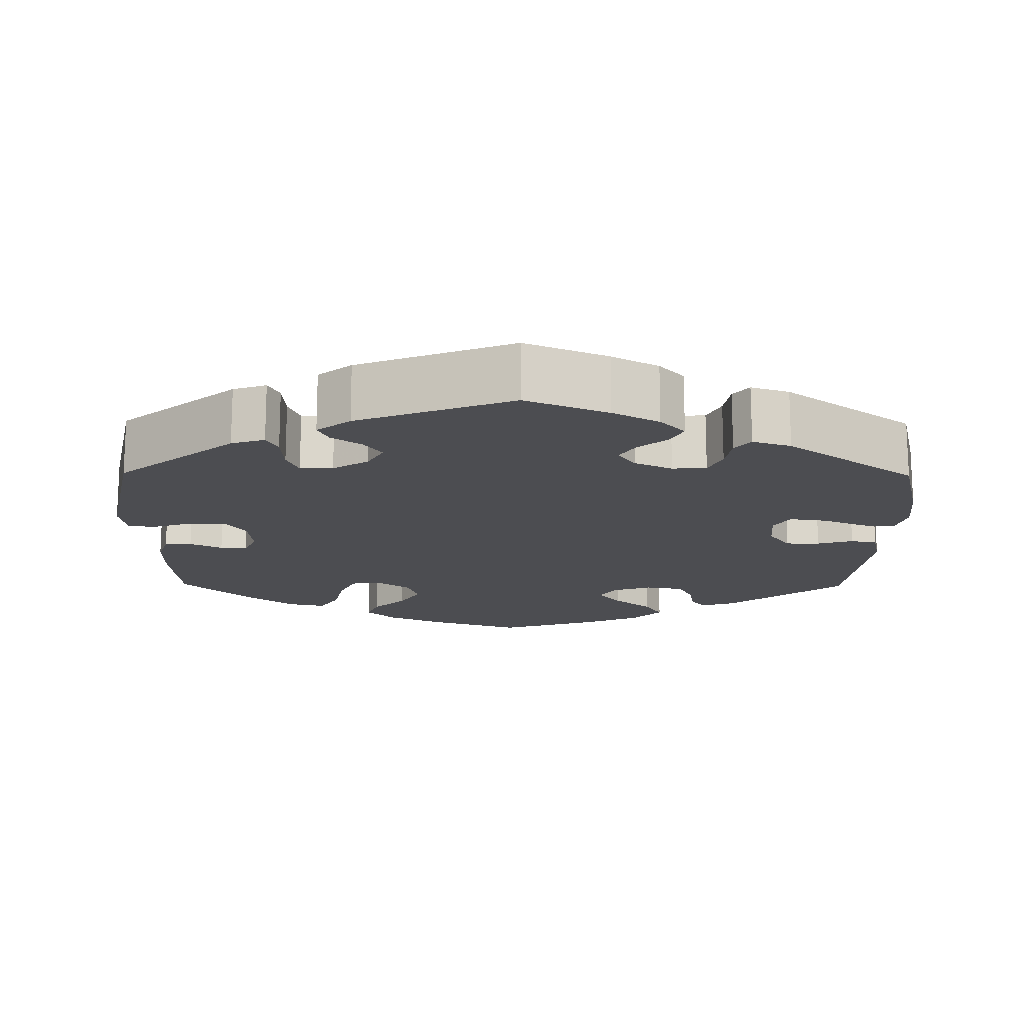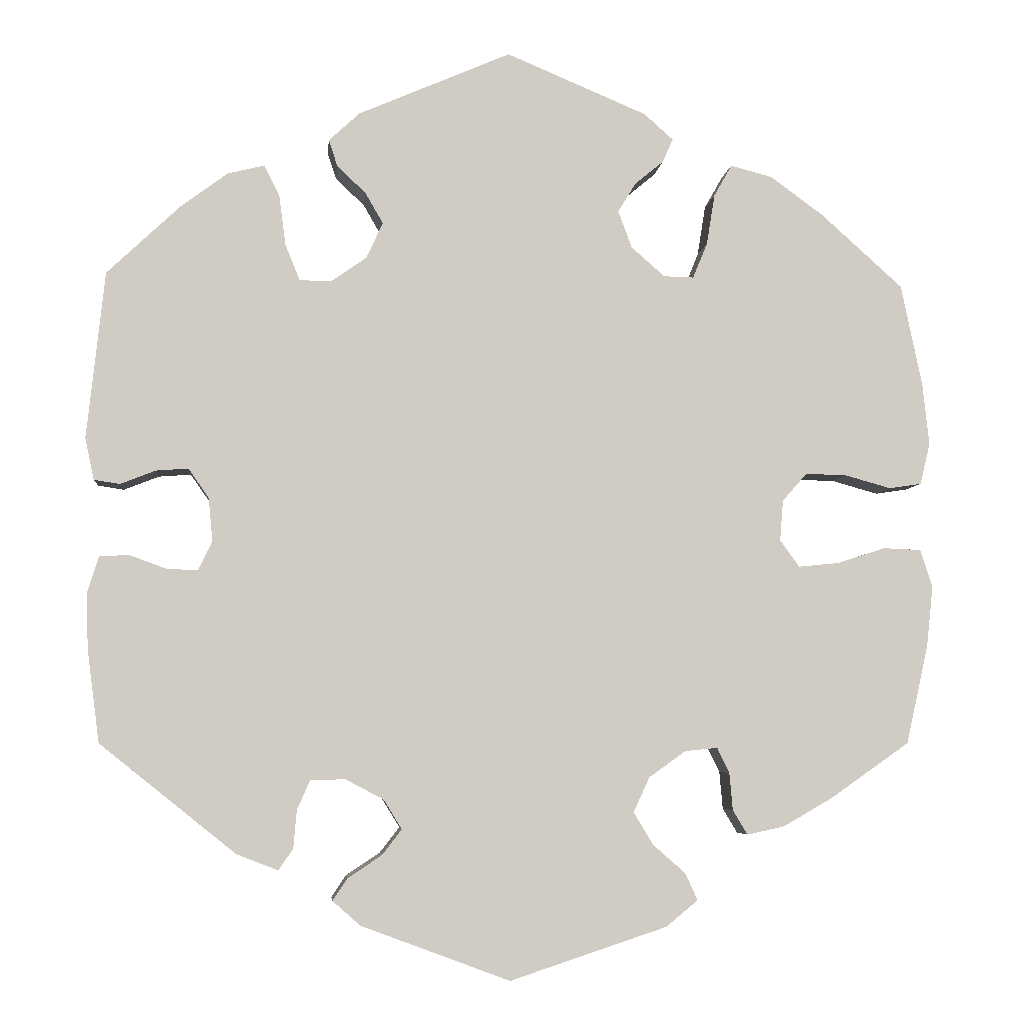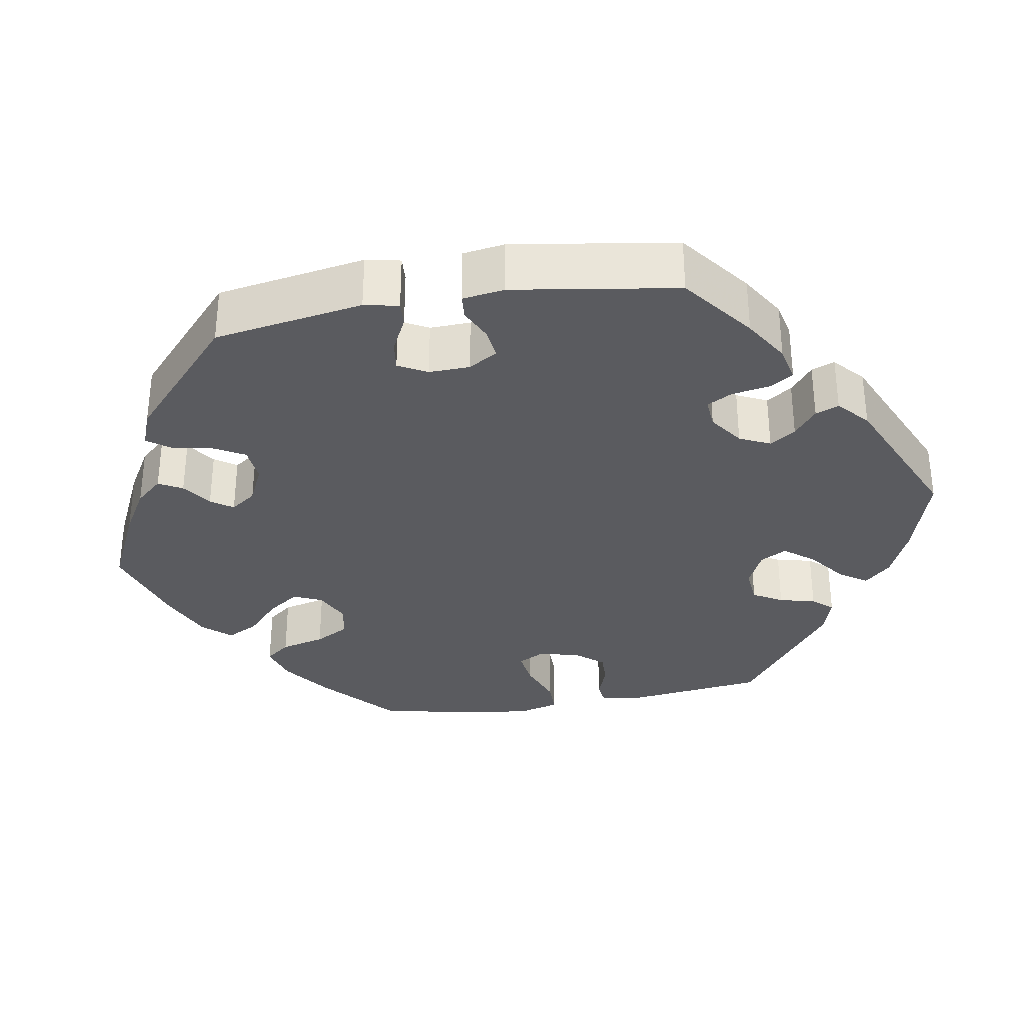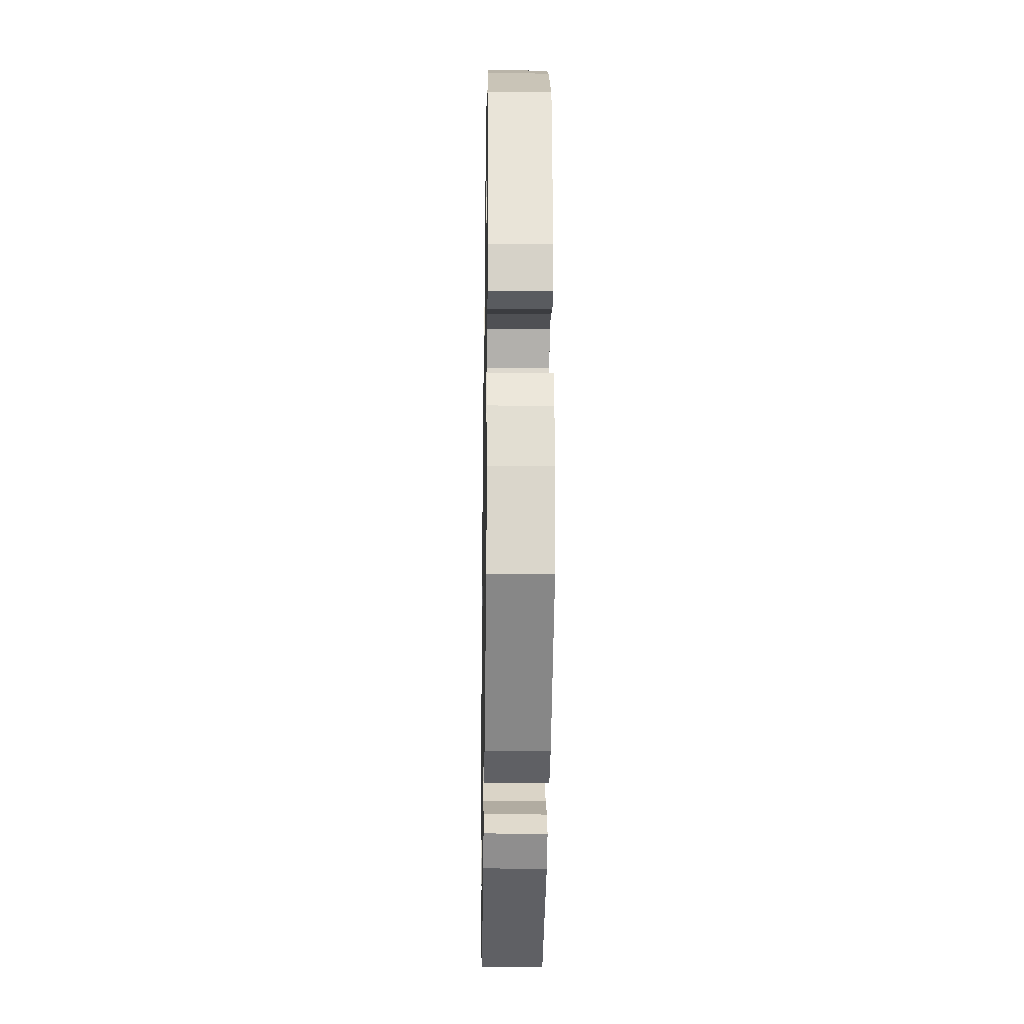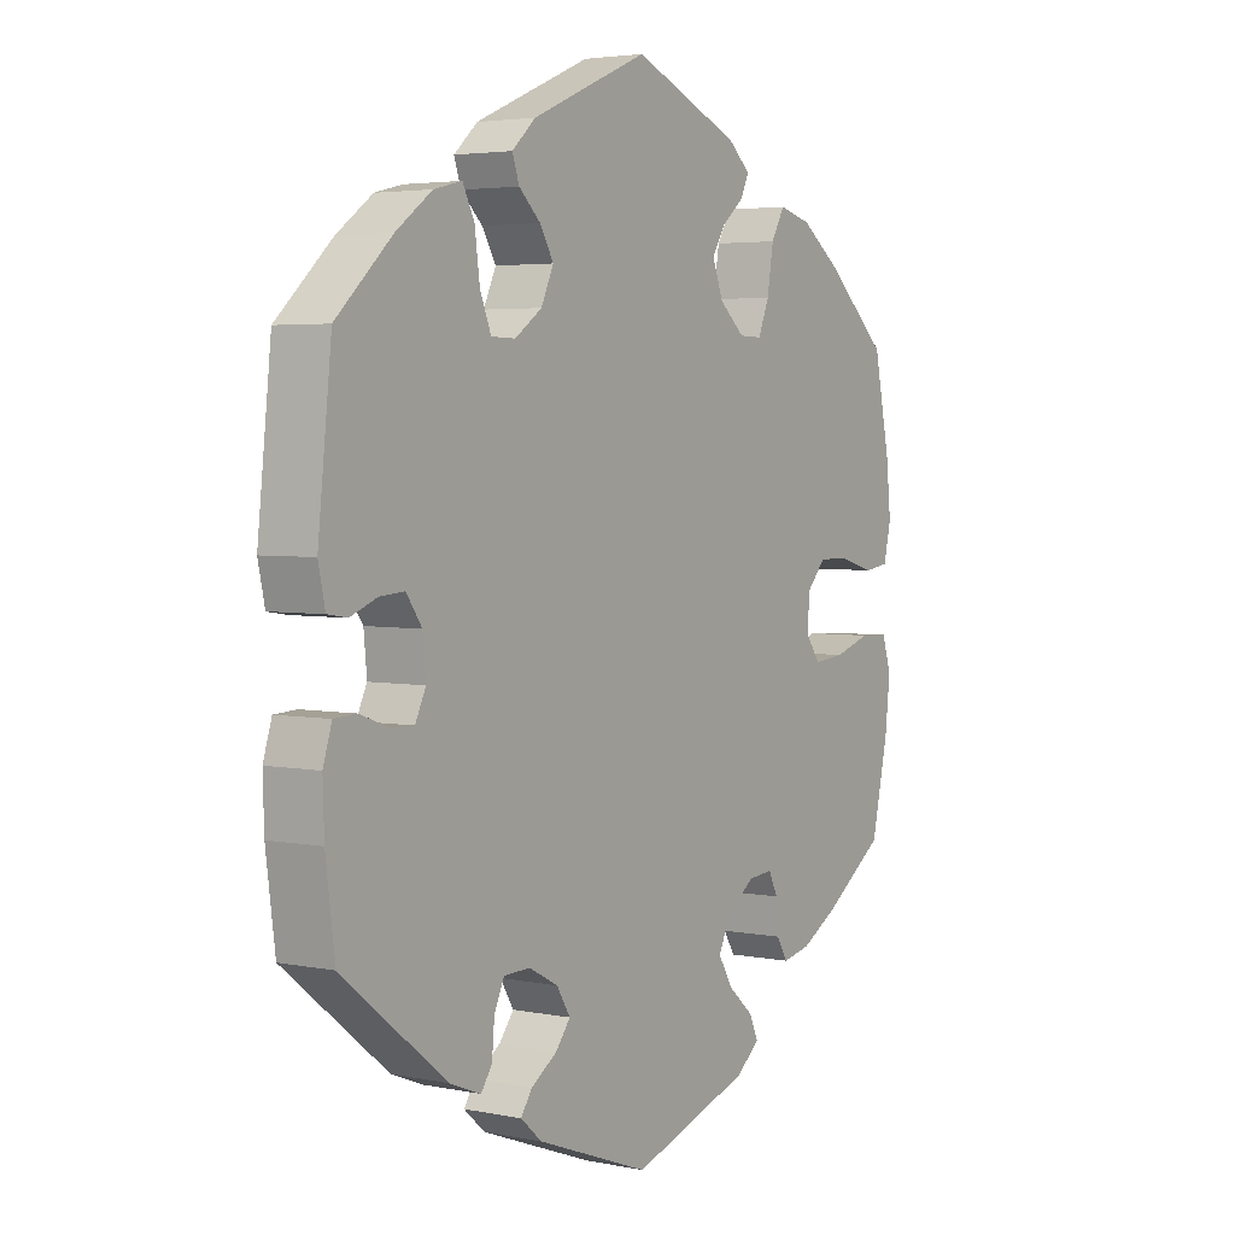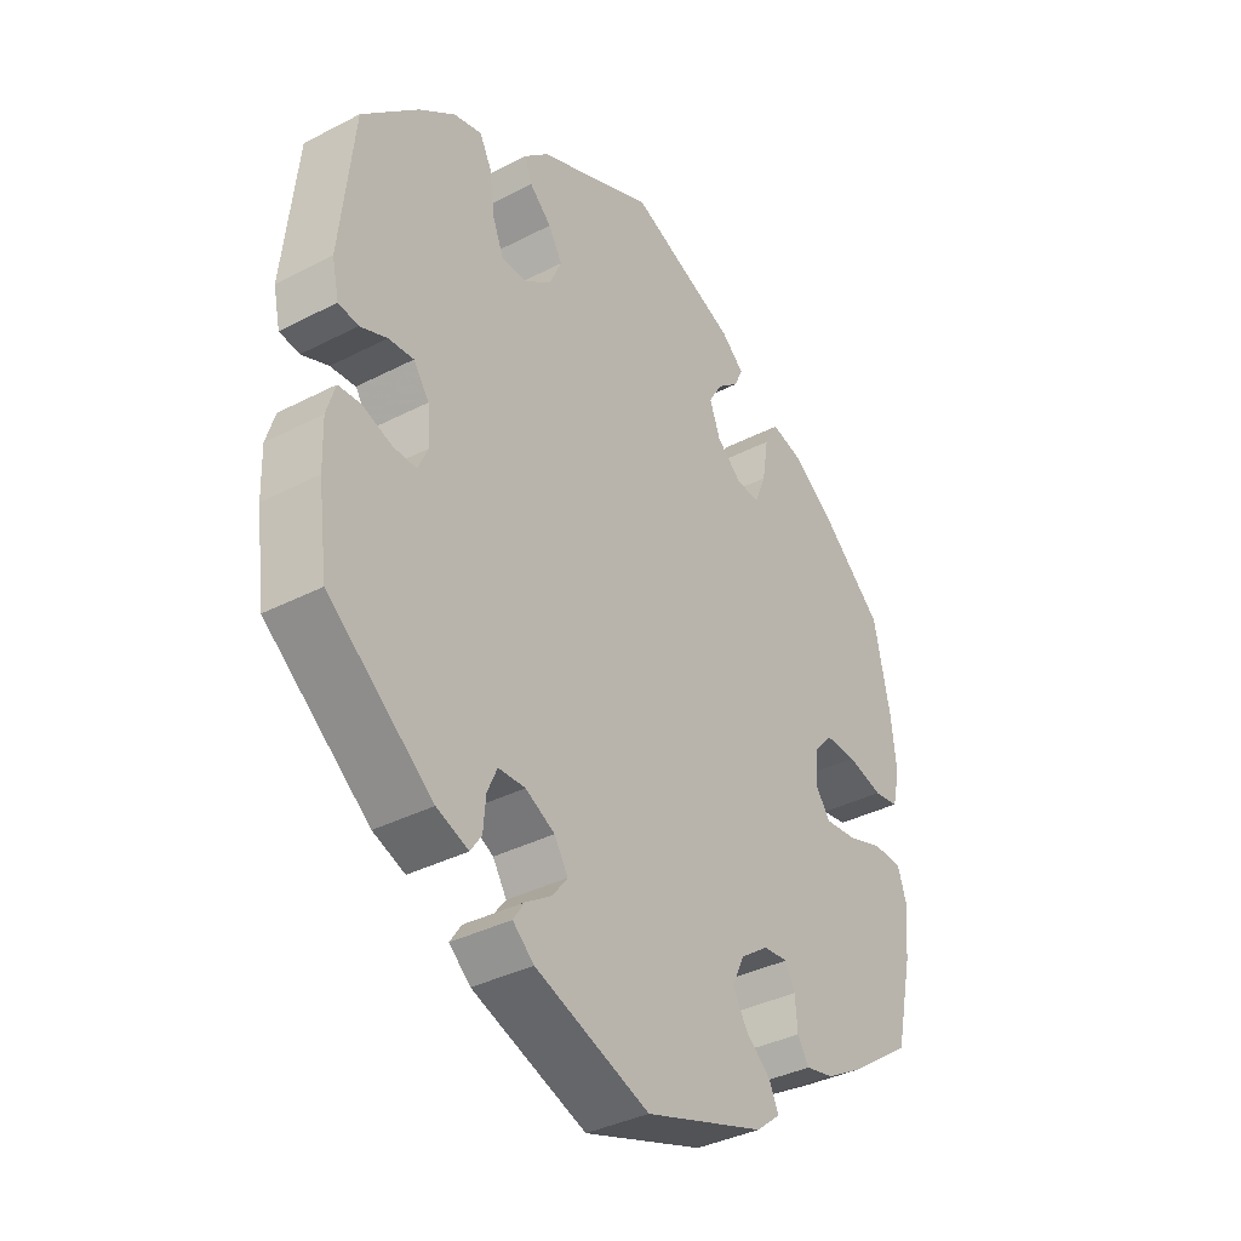
<metadata>
{"format":"obj","ext":"obj","renderer":"f3d","projection":"perspective","resolution":1024,"background":"white","views":[{"elev":-16.1,"azim":-120.7,"up":"+Y"},{"elev":-5.3,"azim":-5.3,"up":"+Z"},{"elev":-32.8,"azim":-140.4,"up":"+Y"},{"elev":-23.5,"azim":-91.0,"up":"+Z"},{"elev":3.7,"azim":-56.2,"up":"+Z"},{"elev":-36.5,"azim":-56.0,"up":"+Z"}]}
</metadata>
<code>
v 0.526 0.07 0.164
v 0.534 0.07 0.088
v 0.522 0.07 0.037
v 0.482 0.07 0.031
v 0.425 0.07 0.047
v 0.375 0.07 0.048
v 0.345 0.07 0.014
v 0.341 0.07 -0.036
v 0.365 0.07 -0.069
v 0.415 0.07 -0.064
v 0.474 0.07 -0.045
v 0.52 0.07 -0.047
v 0.535 0.07 -0.093
v 0.527 0.07 -0.167
v 0.5 0.07 -0.289
v 0.403 0.07 -0.357
v 0.342 0.07 -0.392
v 0.296 0.07 -0.402
v 0.278 0.07 -0.372
v 0.274 0.07 -0.326
v 0.259 0.07 -0.295
v 0.219 0.07 -0.299
v 0.174 0.07 -0.331
v 0.154 0.07 -0.374
v 0.178 0.07 -0.414
v 0.218 0.07 -0.449
v 0.233 0.07 -0.482
v 0.194 0.07 -0.514
v 0.001 0.07 -0.578
v -0.182 0.07 -0.51
v -0.216 0.07 -0.48
v -0.198 0.07 -0.453
v -0.156 0.07 -0.425
v -0.132 0.07 -0.394
v -0.154 0.07 -0.358
v -0.201 0.07 -0.333
v -0.244 0.07 -0.334
v -0.26 0.07 -0.37
v -0.264 0.07 -0.417
v -0.282 0.07 -0.443
v -0.333 0.07 -0.423
v -0.5 0.07 -0.289
v -0.515 0.07 -0.175
v -0.517 0.07 -0.107
v -0.503 0.07 -0.062
v -0.467 0.07 -0.06
v -0.42 0.07 -0.077
v -0.383 0.07 -0.078
v -0.366 0.07 -0.042
v -0.371 0.07 0.011
v -0.396 0.07 0.047
v -0.436 0.07 0.044
v -0.479 0.07 0.027
v -0.511 0.07 0.032
v -0.522 0.07 0.083
v -0.5 0.07 0.289
v -0.41 0.07 0.374
v -0.352 0.07 0.417
v -0.307 0.07 0.428
v -0.288 0.07 0.39
v -0.28 0.07 0.329
v -0.262 0.07 0.284
v -0.223 0.07 0.283
v -0.179 0.07 0.314
v -0.159 0.07 0.358
v -0.181 0.07 0.396
v -0.216 0.07 0.429
v -0.227 0.07 0.462
v -0.189 0.07 0.497
v -0.001 0.07 0.578
v 0.172 0.07 0.505
v 0.208 0.07 0.473
v 0.195 0.07 0.444
v 0.16 0.07 0.415
v 0.138 0.07 0.379
v 0.155 0.07 0.333
v 0.196 0.07 0.297
v 0.233 0.07 0.296
v 0.251 0.07 0.34
v 0.261 0.07 0.402
v 0.283 0.07 0.441
v 0.335 0.07 0.427
v 0.399 0.07 0.38
v 0.5 0.07 0.289
v 0.526 0 0.164
v 0.534 0 0.088
v 0.522 0 0.037
v 0.482 0 0.031
v 0.425 0 0.047
v 0.375 0 0.048
v 0.345 0 0.014
v 0.341 0 -0.036
v 0.365 0 -0.069
v 0.415 0 -0.064
v 0.474 0 -0.045
v 0.52 0 -0.047
v 0.535 0 -0.093
v 0.527 0 -0.167
v 0.5 0 -0.289
v 0.403 0 -0.357
v 0.342 0 -0.392
v 0.296 0 -0.402
v 0.278 0 -0.372
v 0.274 0 -0.326
v 0.259 0 -0.295
v 0.219 0 -0.299
v 0.174 0 -0.331
v 0.154 0 -0.374
v 0.178 0 -0.414
v 0.218 0 -0.449
v 0.233 0 -0.482
v 0.194 0 -0.514
v 0.001 0 -0.578
v -0.182 0 -0.51
v -0.216 0 -0.48
v -0.198 0 -0.453
v -0.156 0 -0.425
v -0.132 0 -0.394
v -0.154 0 -0.358
v -0.201 0 -0.333
v -0.244 0 -0.334
v -0.26 0 -0.37
v -0.264 0 -0.417
v -0.282 0 -0.443
v -0.333 0 -0.423
v -0.5 0 -0.289
v -0.515 0 -0.175
v -0.517 0 -0.107
v -0.503 0 -0.062
v -0.467 0 -0.06
v -0.42 0 -0.077
v -0.383 0 -0.078
v -0.366 0 -0.042
v -0.371 0 0.011
v -0.396 0 0.047
v -0.436 0 0.044
v -0.479 0 0.027
v -0.511 0 0.032
v -0.522 0 0.083
v -0.5 0 0.289
v -0.41 0 0.374
v -0.352 0 0.417
v -0.307 0 0.428
v -0.288 0 0.39
v -0.28 0 0.329
v -0.262 0 0.284
v -0.223 0 0.283
v -0.179 0 0.314
v -0.159 0 0.358
v -0.181 0 0.396
v -0.216 0 0.429
v -0.227 0 0.462
v -0.189 0 0.497
v -0.001 0 0.578
v 0.172 0 0.505
v 0.208 0 0.473
v 0.195 0 0.444
v 0.16 0 0.415
v 0.138 0 0.379
v 0.155 0 0.333
v 0.196 0 0.297
v 0.233 0 0.296
v 0.251 0 0.34
v 0.261 0 0.402
v 0.283 0 0.441
v 0.335 0 0.427
v 0.399 0 0.38
v 0.5 0 0.289
f 79 80 81 82
f 78 79 82 83
f 71 72 73 74
f 71 74 75
f 70 71 75
f 69 70 75 76
f 66 67 68 69
f 65 66 69 76
f 58 59 60 61
f 58 61 62
f 57 58 62
f 56 57 62
f 55 56 62 63
f 52 53 54 55
f 51 52 55 63
f 44 45 46 47
f 44 47 48
f 43 44 48
f 42 43 48
f 41 42 48
f 38 39 40 41
f 37 38 41 48
f 36 37 48 49
f 30 31 32 33
f 30 33 34
f 29 30 34
f 28 29 34 35
f 25 26 27 28
f 24 25 28 35
f 17 18 19 20
f 17 20 21
f 16 17 21
f 15 16 21
f 14 15 21
f 13 14 21 22
f 10 11 12 13
f 9 10 13 22
f 2 3 4 5
f 2 5 6
f 1 2 6
f 78 83 84 1
f 64 65 76 77
f 51 63 64 77
f 50 51 77 78
f 23 24 35 36
f 8 9 22 23
f 7 8 23 36
f 6 7 36 49
f 49 50 78
f 1 6 49 78
f 166 165 164 163
f 167 166 163 162
f 158 157 156 155
f 159 158 155
f 159 155 154
f 160 159 154 153
f 153 152 151 150
f 160 153 150 149
f 145 144 143 142
f 146 145 142
f 146 142 141
f 146 141 140
f 147 146 140 139
f 139 138 137 136
f 147 139 136 135
f 131 130 129 128
f 132 131 128
f 132 128 127
f 132 127 126
f 132 126 125
f 125 124 123 122
f 132 125 122 121
f 133 132 121 120
f 117 116 115 114
f 118 117 114
f 118 114 113
f 119 118 113 112
f 112 111 110 109
f 119 112 109 108
f 104 103 102 101
f 105 104 101
f 105 101 100
f 105 100 99
f 105 99 98
f 106 105 98 97
f 97 96 95 94
f 106 97 94 93
f 89 88 87 86
f 90 89 86
f 90 86 85
f 85 168 167 162
f 161 160 149 148
f 161 148 147 135
f 162 161 135 134
f 120 119 108 107
f 107 106 93 92
f 120 107 92 91
f 133 120 91 90
f 162 134 133
f 162 133 90 85
f 1 85 86 2
f 2 86 87 3
f 3 87 88 4
f 4 88 89 5
f 5 89 90 6
f 6 90 91 7
f 7 91 92 8
f 8 92 93 9
f 9 93 94 10
f 10 94 95 11
f 11 95 96 12
f 12 96 97 13
f 13 97 98 14
f 14 98 99 15
f 15 99 100 16
f 16 100 101 17
f 17 101 102 18
f 18 102 103 19
f 19 103 104 20
f 20 104 105 21
f 21 105 106 22
f 22 106 107 23
f 23 107 108 24
f 24 108 109 25
f 25 109 110 26
f 26 110 111 27
f 27 111 112 28
f 28 112 113 29
f 29 113 114 30
f 30 114 115 31
f 31 115 116 32
f 32 116 117 33
f 33 117 118 34
f 34 118 119 35
f 35 119 120 36
f 36 120 121 37
f 37 121 122 38
f 38 122 123 39
f 39 123 124 40
f 40 124 125 41
f 41 125 126 42
f 42 126 127 43
f 43 127 128 44
f 44 128 129 45
f 45 129 130 46
f 46 130 131 47
f 47 131 132 48
f 48 132 133 49
f 49 133 134 50
f 50 134 135 51
f 51 135 136 52
f 52 136 137 53
f 53 137 138 54
f 54 138 139 55
f 55 139 140 56
f 56 140 141 57
f 57 141 142 58
f 58 142 143 59
f 59 143 144 60
f 60 144 145 61
f 61 145 146 62
f 62 146 147 63
f 63 147 148 64
f 64 148 149 65
f 65 149 150 66
f 66 150 151 67
f 67 151 152 68
f 68 152 153 69
f 69 153 154 70
f 70 154 155 71
f 71 155 156 72
f 72 156 157 73
f 73 157 158 74
f 74 158 159 75
f 75 159 160 76
f 76 160 161 77
f 77 161 162 78
f 78 162 163 79
f 79 163 164 80
f 80 164 165 81
f 81 165 166 82
f 82 166 167 83
f 83 167 168 84
f 84 168 85 1

</code>
